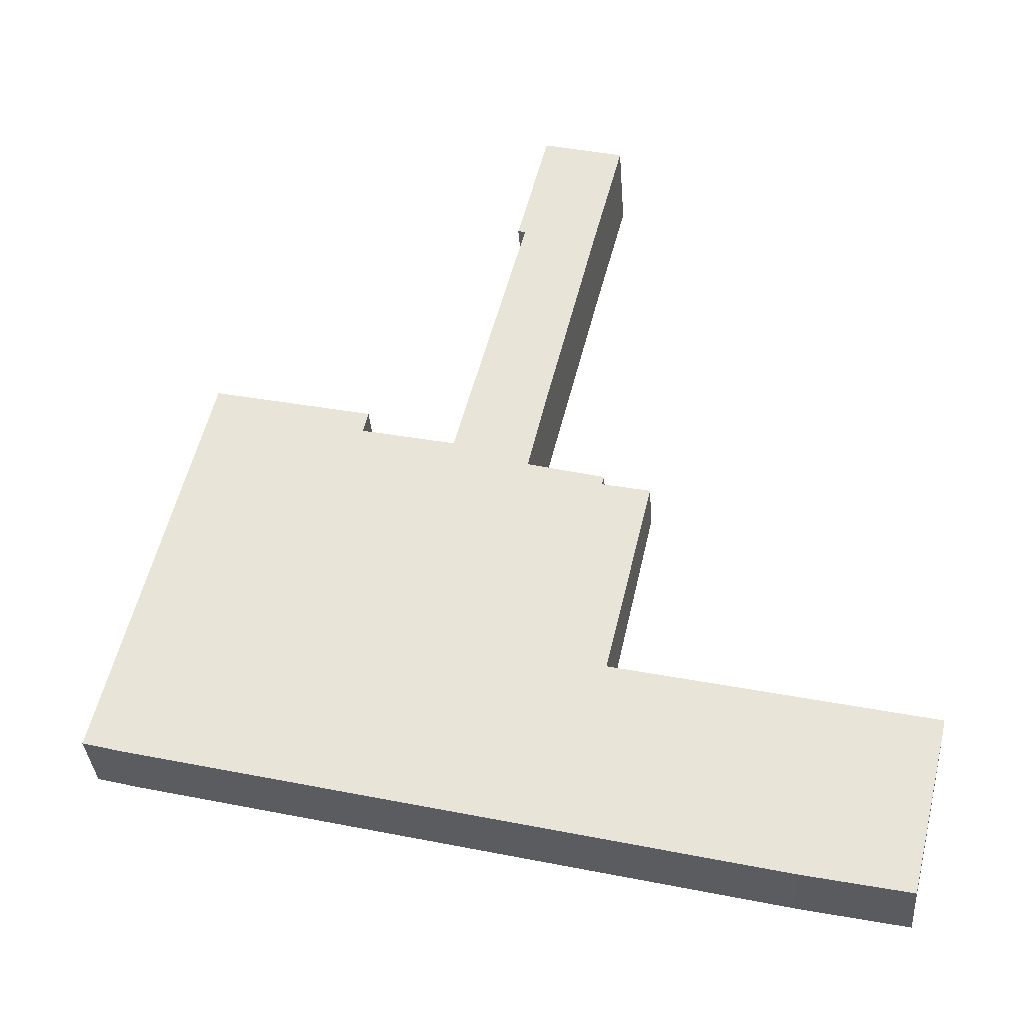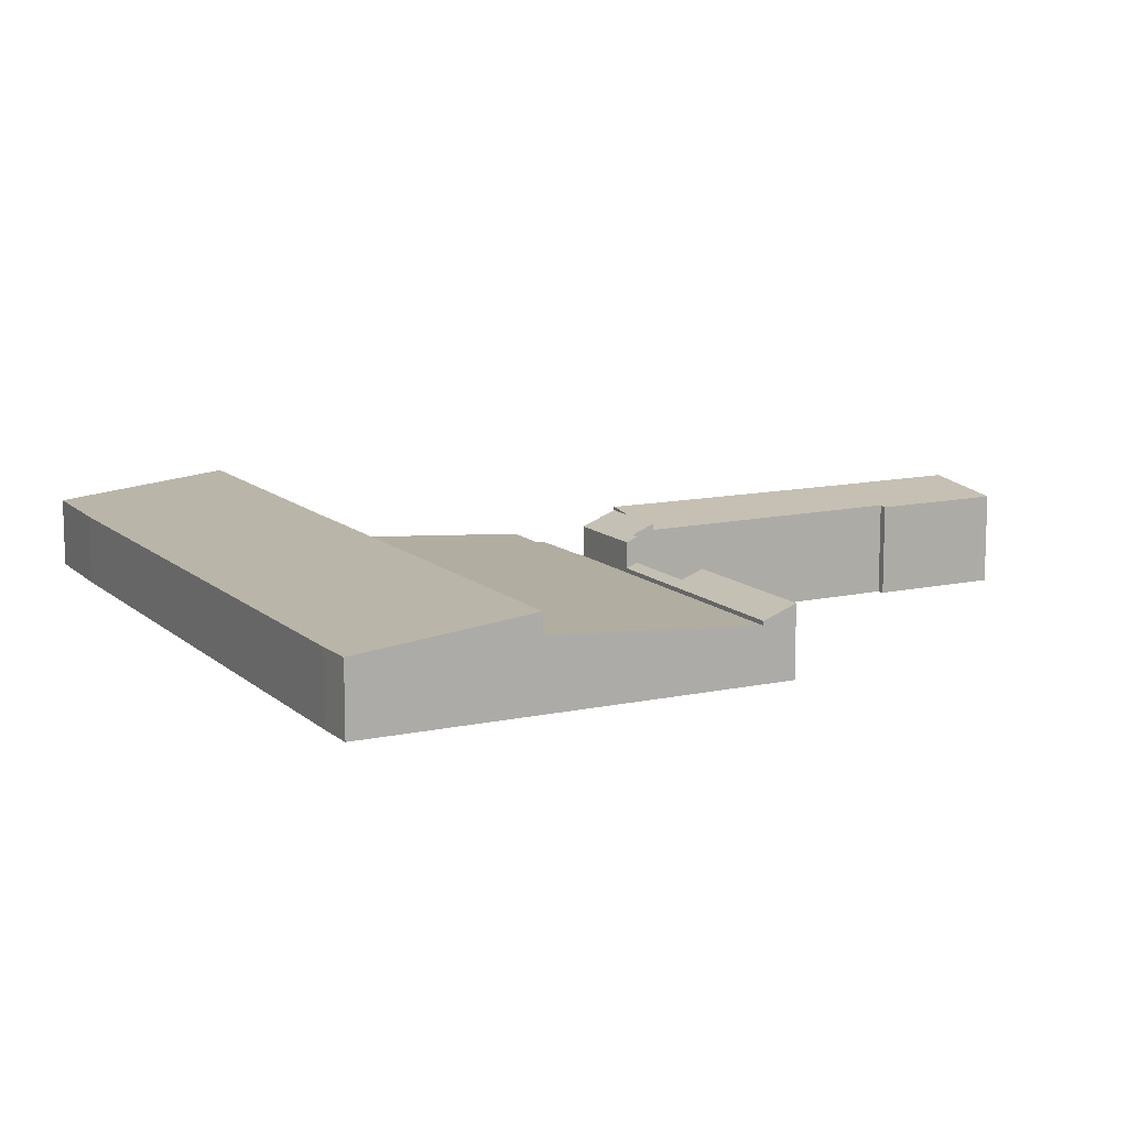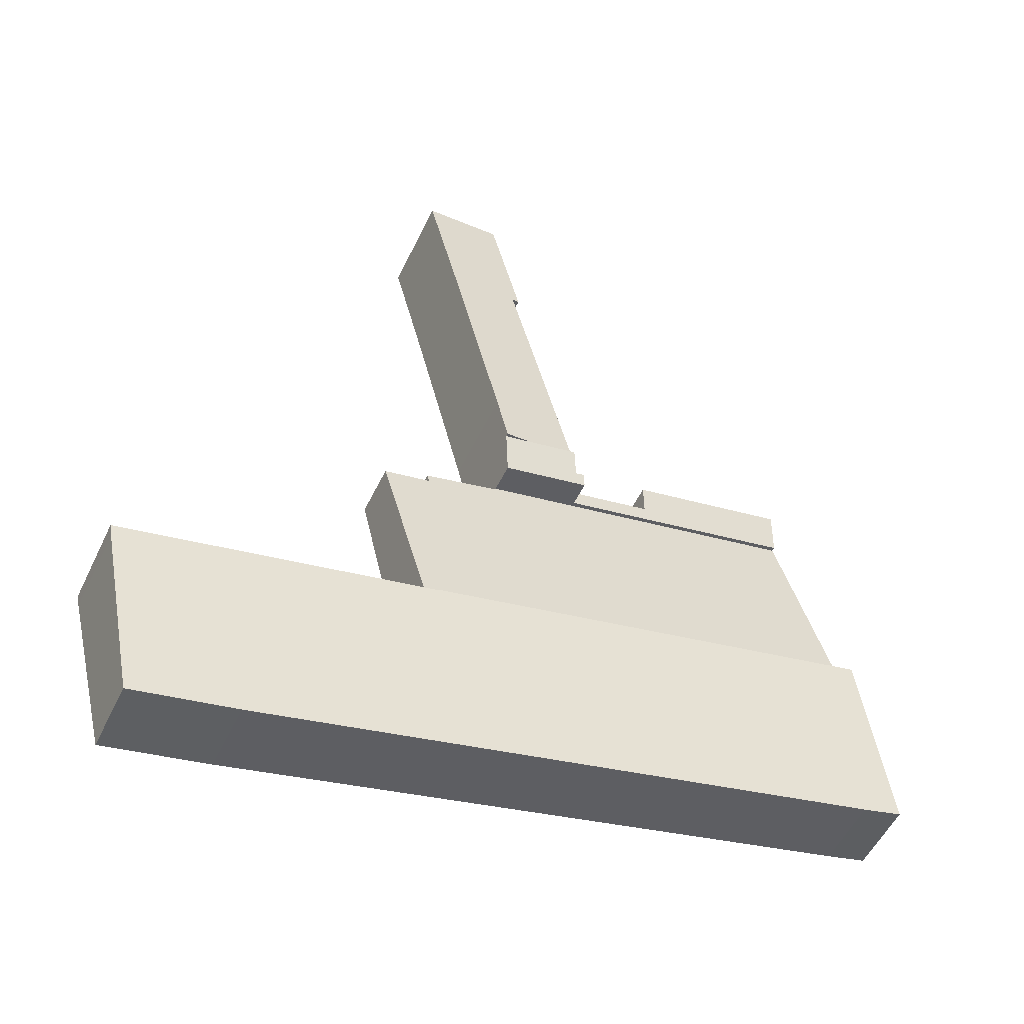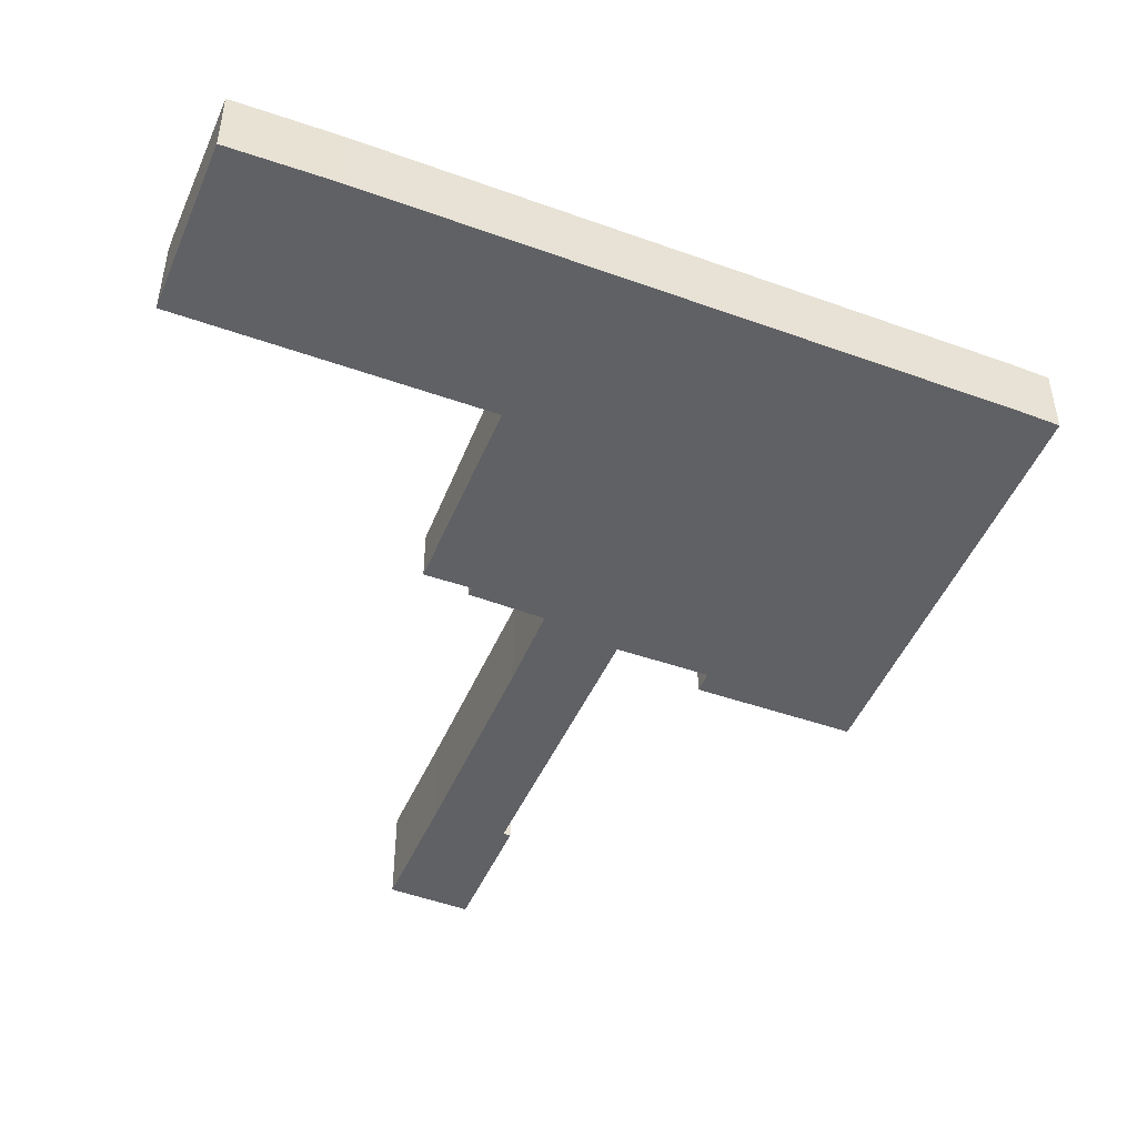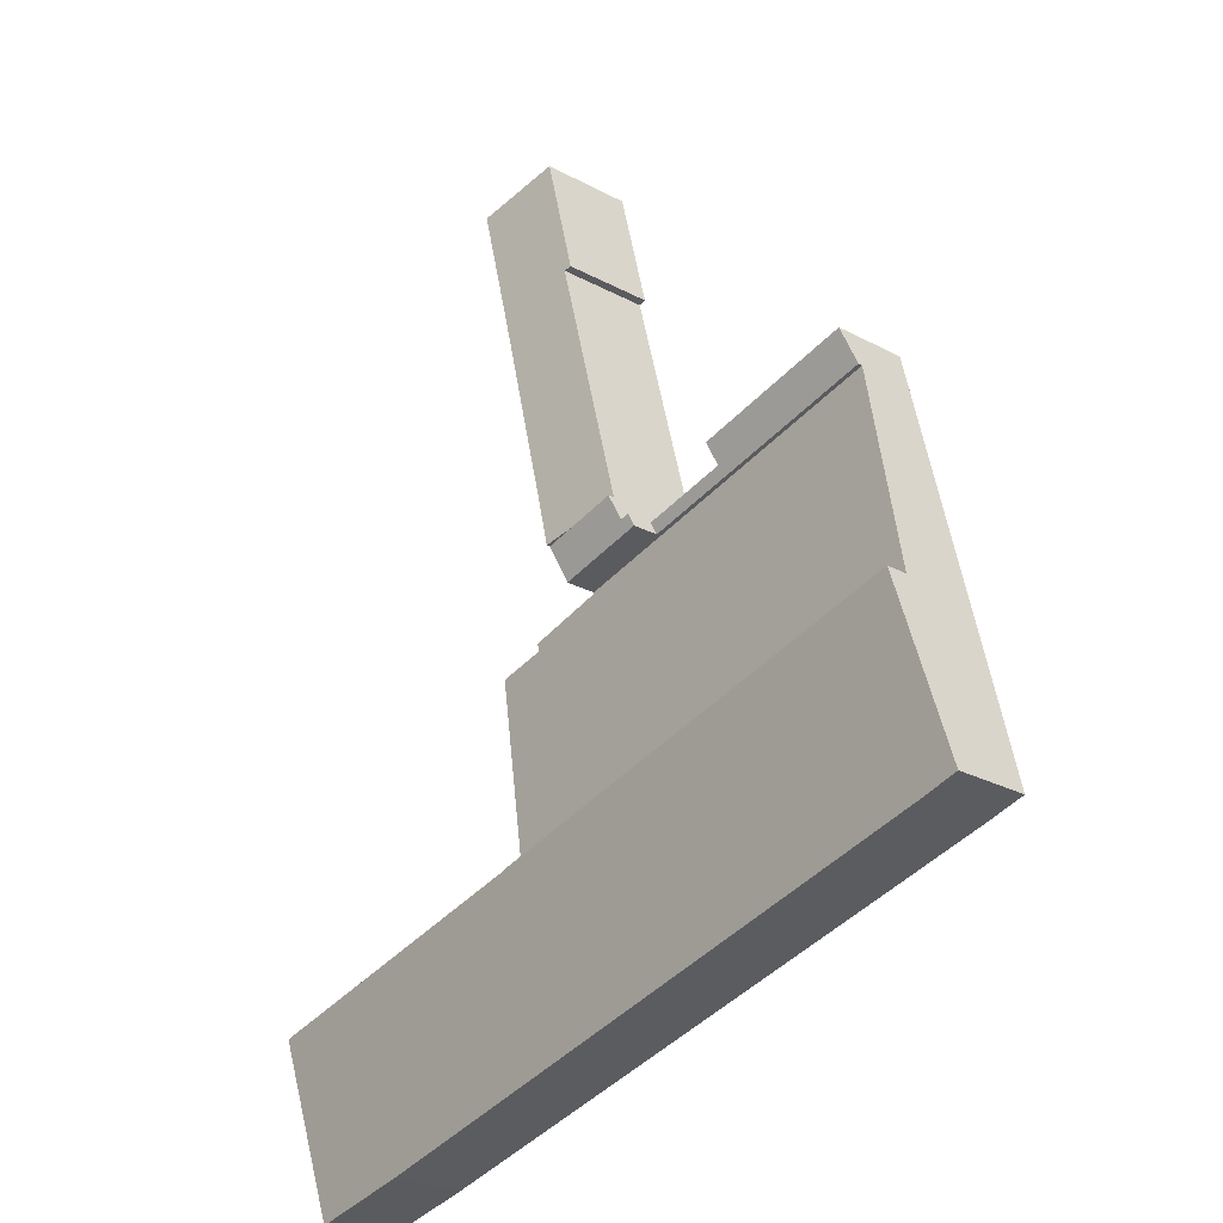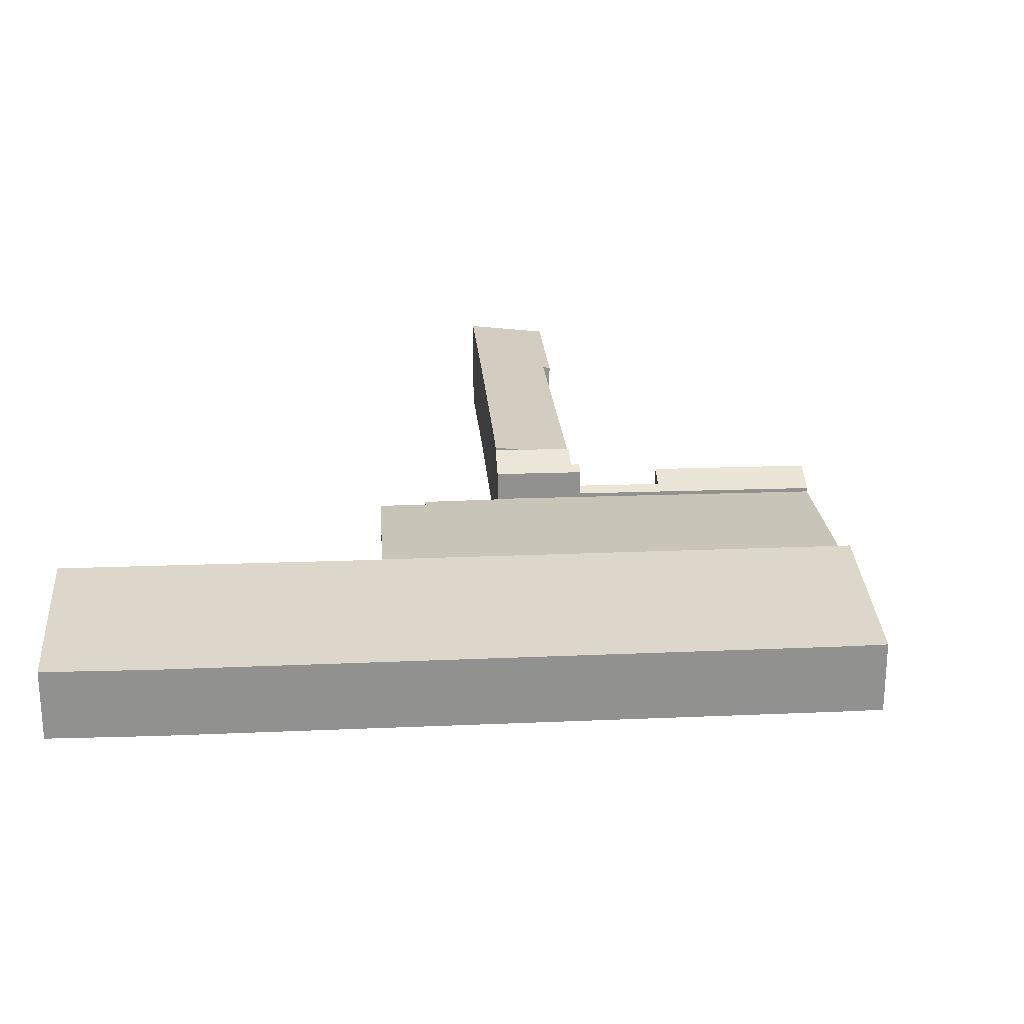
<metadata>
{"format":"obj","ext":"obj","renderer":"f3d","projection":"perspective","resolution":1024,"background":"white","views":[{"elev":-35.2,"azim":4.2,"up":"+Z"},{"elev":11.8,"azim":-104.1,"up":"+Y"},{"elev":-52.8,"azim":154.9,"up":"+Z"},{"elev":-47.8,"azim":171.4,"up":"+Y"},{"elev":-26.0,"azim":-130.3,"up":"+Z"},{"elev":24.4,"azim":-170.5,"up":"+Y"}]}
</metadata>
<code>
v  3.697 7.87 15.37
v  3.548 6.203 -0.935
v  0 6.212 3.804e-16
v  4.098 6.203 -1.068
v  13.98 6.201 -3.454
v  44.26 7.87 5.66
v  44.25 7.865 5.609
v  59 6.191 -14.33
v  53.4 7.87 3.473
v  71.85 7.881 -0.834
v  68.06 6.212 -16.29
v  69.8 6.972 -9.256
v  71.83 7.87 -0.937
v  71.62 7.769 -1.879
v  71.62 1.151e-16 -1.879
v  69.8 5.668e-16 -9.256
v  68.06 9.973e-16 -16.29
v  44.26 -3.466e-16 5.66
v  44.25 -3.435e-16 5.609
v  71.85 5.107e-17 -0.834
v  71.83 5.737e-17 -0.937
v  59 8.772e-16 -14.33
v  13.98 2.115e-16 -3.454
v  4.098 6.54e-17 -1.068
v  3.548 5.725e-17 -0.935
v  0 0 0
v  3.697 -9.41e-16 15.37
v  53.4 -2.127e-16 3.473
v  29.89 5.052 29.06
v  22.57 5.429 31.76
v  30.13 5.432 30.04
v  8.184 5.052 34.02
v  8.98 6.169 36.88
v  8.879 6.169 36.9
v  23.03 6.165 33.66
v  8.879 -2.26e-15 36.9
v  23.03 -2.061e-15 33.66
v  8.98 -2.258e-15 36.88
v  30.13 -1.84e-15 30.04
v  22.57 -1.945e-15 31.76
v  29.89 -1.78e-15 29.06
v  8.184 -2.083e-15 34.02
v  37.71 7.297 27.28
v  35.91 8.493 30.84
v  38.42 8.493 30.26
v  29.89 7.297 29.06
v  30.93 7.691 29.86
v  31.45 8.493 31.85
v  30.13 7.69 30.04
v  30.93 -1.828e-15 29.86
v  31.45 -1.95e-15 31.85
v  38.42 -1.853e-15 30.26
v  35.91 -1.888e-15 30.84
v  37.71 -1.67e-15 27.28
v  44.26 6.089 5.66
v  44.29 4.759 24.57
v  48.53 4.756 23.63
v  3.697 6.073 15.37
v  37.68 4.687 27.15
v  29.89 4.68 29.06
v  7.72 4.832 32.09
v  8.184 4.689 34.02
v  6.36 5.251 26.43
v  37.71 4.677 27.28
v  44.49 4.701 25.35
v  37.68 -1.662e-15 27.15
v  44.29 -1.504e-15 24.57
v  44.49 -1.552e-15 25.35
v  48.53 -1.447e-15 23.63
v  6.36 -1.619e-15 26.43
v  7.72 -1.965e-15 32.09
v  39.47 8.79 34.7
v  38.42 8.795 30.26
v  31.45 7.957 31.85
v  37.52 7.992 55.06
v  40.46 8.79 38.7
v  44.16 8.789 53.59
v  46.97 8.799 64.58
v  36.87 7.913 55.2
v  39.23 7.919 64.49
v  39.72 7.92 66.43
v  36.87 -3.38e-15 55.2
v  39.23 -3.949e-15 64.49
v  39.72 -4.067e-15 66.43
v  37.52 -3.371e-15 55.06
v  46.97 -3.954e-15 64.58
v  44.16 -3.281e-15 53.59
v  40.46 -2.37e-15 38.7
v  39.47 -2.125e-15 34.7
g defaultobject
f 1 2 3
f 2 1 4
f 4 1 5
f 5 1 6
f 5 6 7
f 7 8 5
f 8 7 9
f 8 9 10
f 8 10 11
f 11 10 12
f 12 10 13
f 12 13 14
f 15 12 14
f 12 15 16
f 12 16 11
f 11 16 17
f 18 7 6
f 7 18 19
f 20 13 10
f 13 20 14
f 14 20 15
f 15 20 21
f 17 8 11
f 8 17 22
f 22 5 8
f 5 22 23
f 5 23 4
f 4 23 24
f 4 24 2
f 2 24 25
f 2 26 3
f 26 2 25
f 3 27 1
f 27 3 26
f 27 6 1
f 6 27 18
f 19 9 7
f 9 19 28
f 9 28 10
f 10 28 20
f 22 19 23
f 19 22 28
f 28 22 20
f 20 22 17
f 20 17 16
f 20 16 21
f 21 16 15
f 25 27 26
f 27 25 24
f 27 24 23
f 27 23 18
f 18 23 19
f 29 30 31
f 30 29 32
f 30 32 33
f 33 32 34
f 33 35 30
f 36 33 34
f 33 36 35
f 35 36 37
f 37 36 38
f 30 39 31
f 39 30 40
f 37 30 35
f 30 37 40
f 39 29 31
f 29 39 41
f 41 32 29
f 32 41 42
f 32 36 34
f 36 32 42
f 39 42 41
f 42 39 40
f 42 40 37
f 42 37 38
f 42 38 36
f 43 44 45
f 44 43 46
f 44 46 47
f 44 47 48
f 47 46 49
f 49 50 47
f 50 49 39
f 51 44 48
f 44 51 45
f 45 51 52
f 52 51 53
f 47 51 48
f 51 47 50
f 46 39 49
f 39 46 41
f 52 43 45
f 43 52 54
f 54 46 43
f 46 54 41
f 53 54 52
f 54 53 41
f 41 53 50
f 50 53 51
f 41 50 39
f 55 56 57
f 56 55 58
f 56 58 59
f 59 58 60
f 60 58 61
f 60 61 62
f 61 58 63
f 60 64 59
f 59 65 56
f 64 66 59
f 66 64 54
f 65 67 56
f 67 65 68
f 57 18 55
f 18 57 69
f 59 68 65
f 68 59 66
f 67 57 56
f 57 67 69
f 42 60 62
f 60 42 41
f 60 41 64
f 64 41 54
f 18 58 55
f 58 18 27
f 27 63 58
f 63 27 70
f 63 70 61
f 61 70 71
f 61 71 62
f 62 71 42
f 69 27 18
f 27 69 67
f 27 67 68
f 27 68 66
f 27 66 54
f 27 54 41
f 27 41 71
f 71 41 42
f 27 71 70
f 44 72 73
f 72 44 74
f 72 74 75
f 72 75 76
f 76 75 77
f 77 75 78
f 78 75 79
f 78 79 80
f 78 80 81
f 82 80 79
f 80 82 83
f 80 83 81
f 81 83 84
f 74 85 75
f 85 74 51
f 81 86 78
f 86 81 84
f 86 77 78
f 77 86 87
f 77 87 76
f 76 87 88
f 76 88 72
f 72 88 89
f 72 89 73
f 73 89 52
f 52 44 73
f 44 52 74
f 74 52 51
f 51 52 53
f 85 79 75
f 79 85 82
f 89 53 52
f 53 89 51
f 51 89 85
f 85 89 88
f 85 88 87
f 85 87 86
f 85 86 82
f 82 86 83
f 83 86 84

</code>
